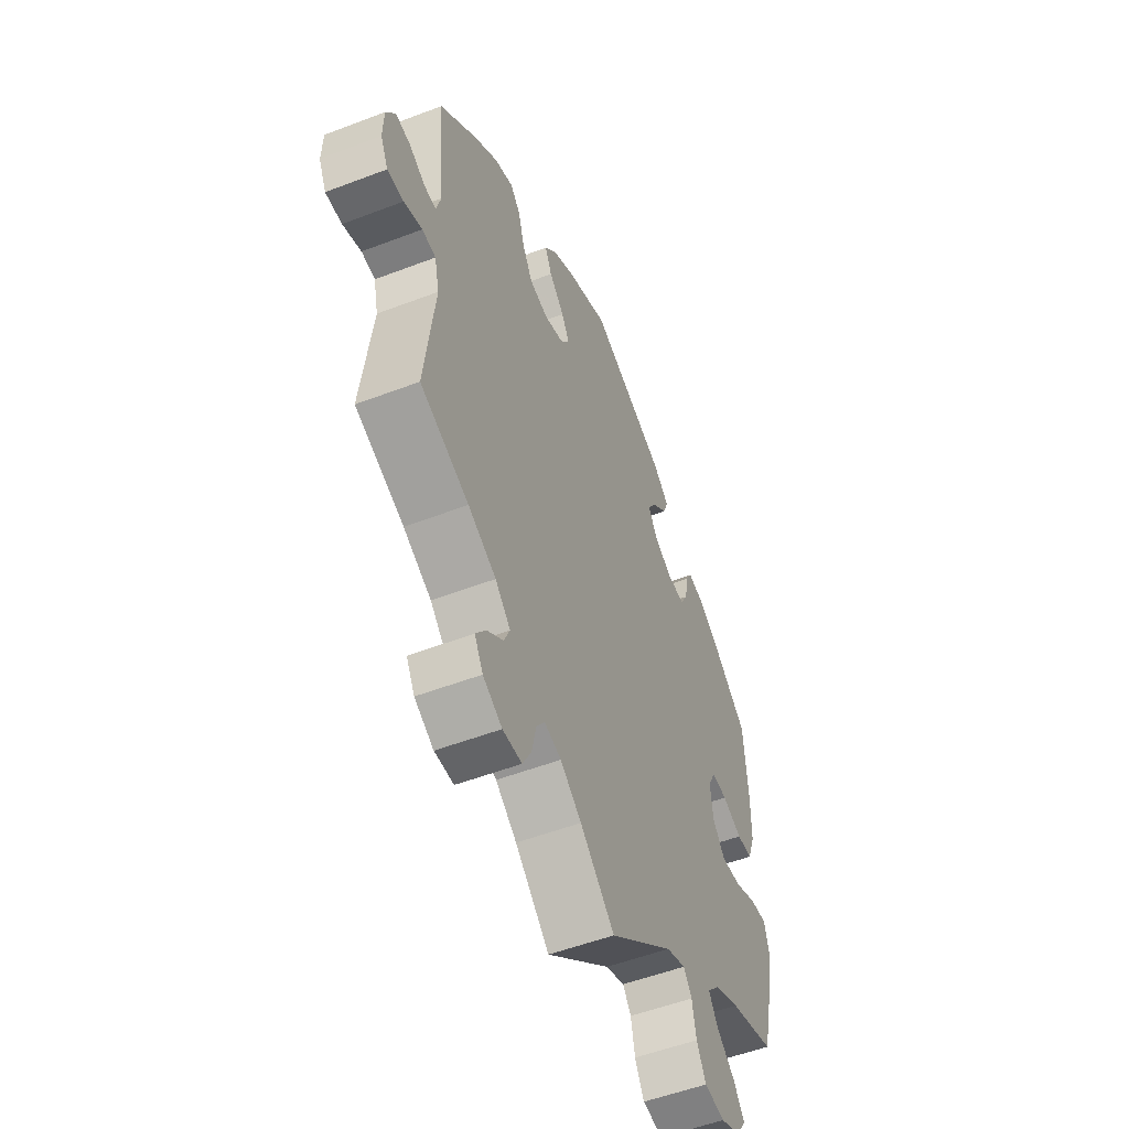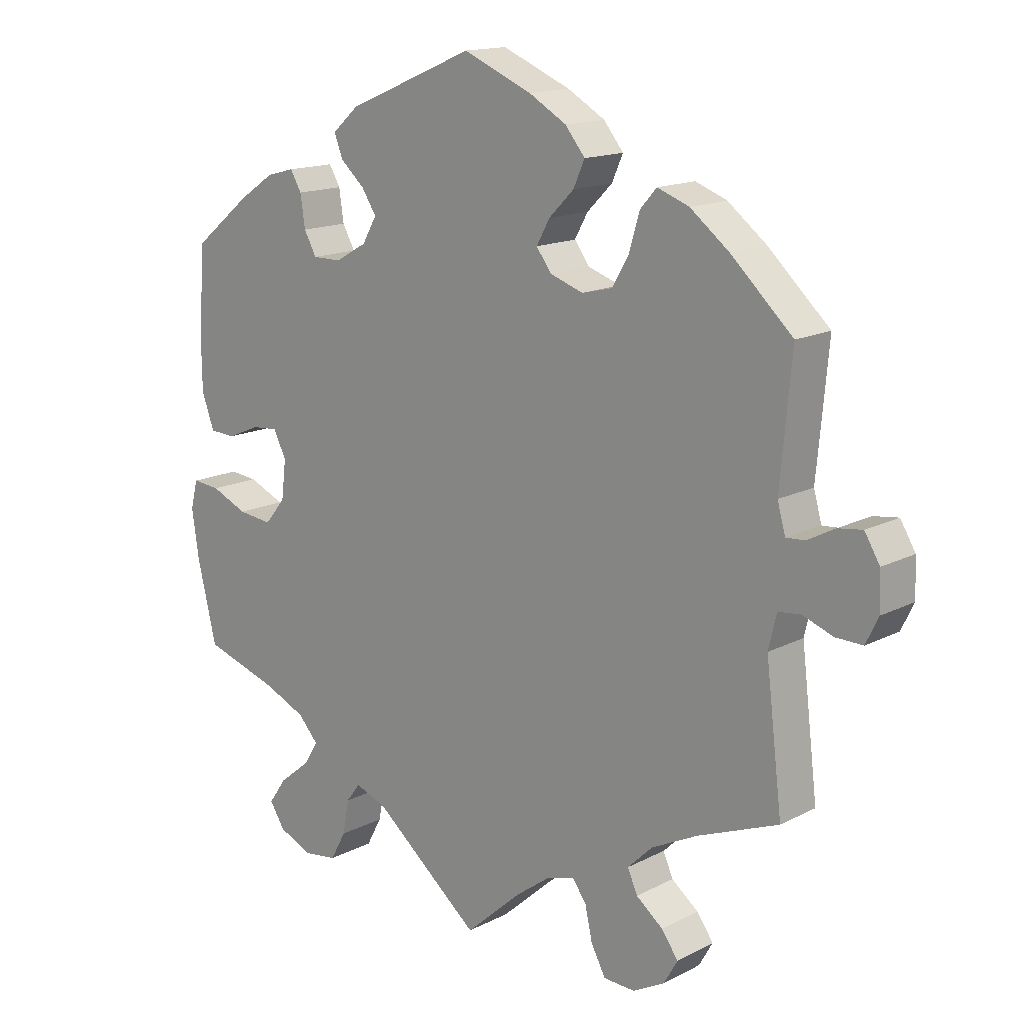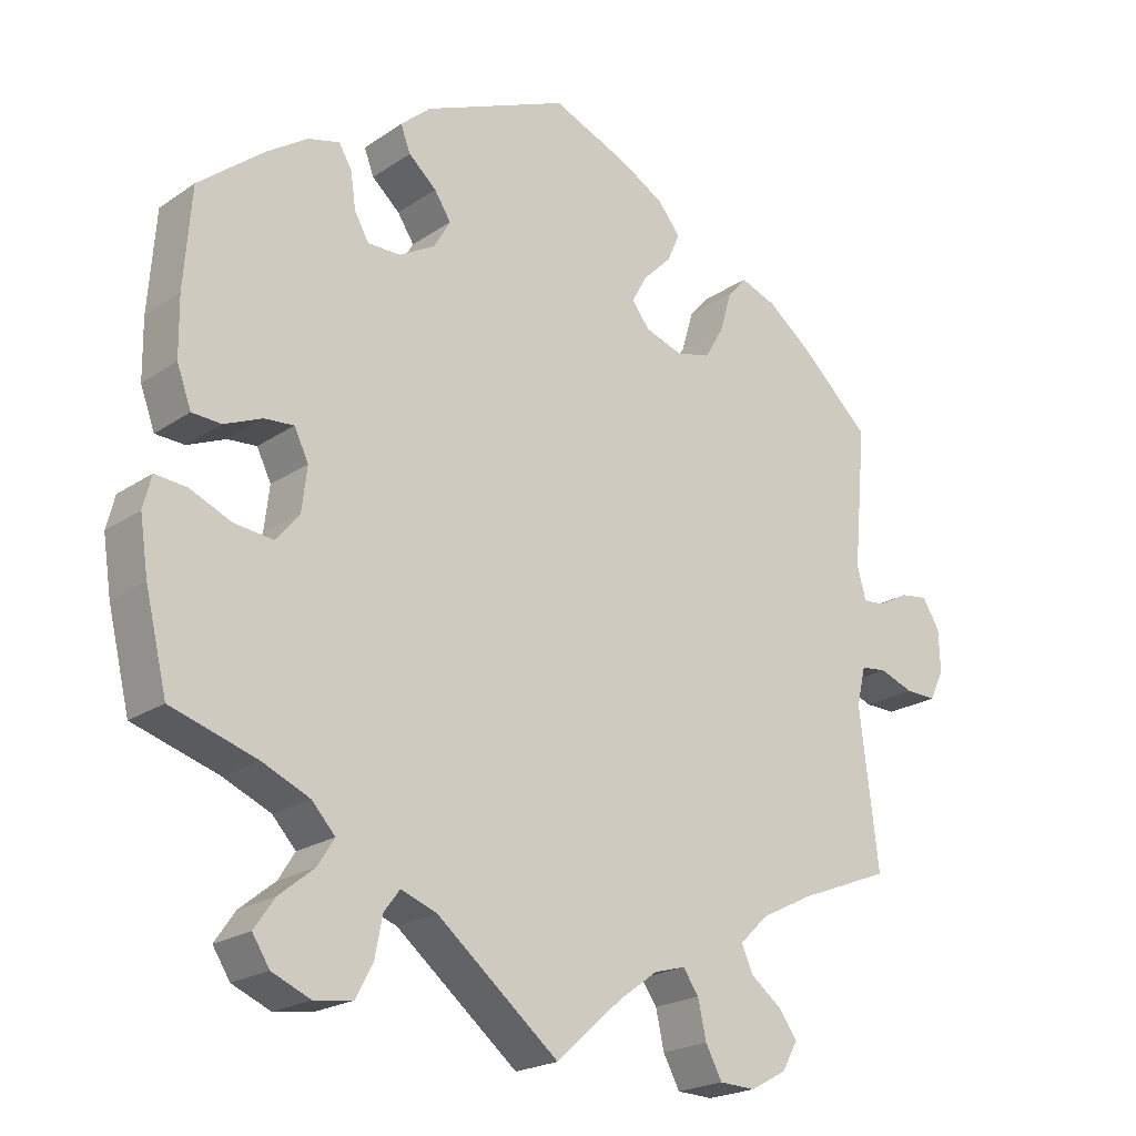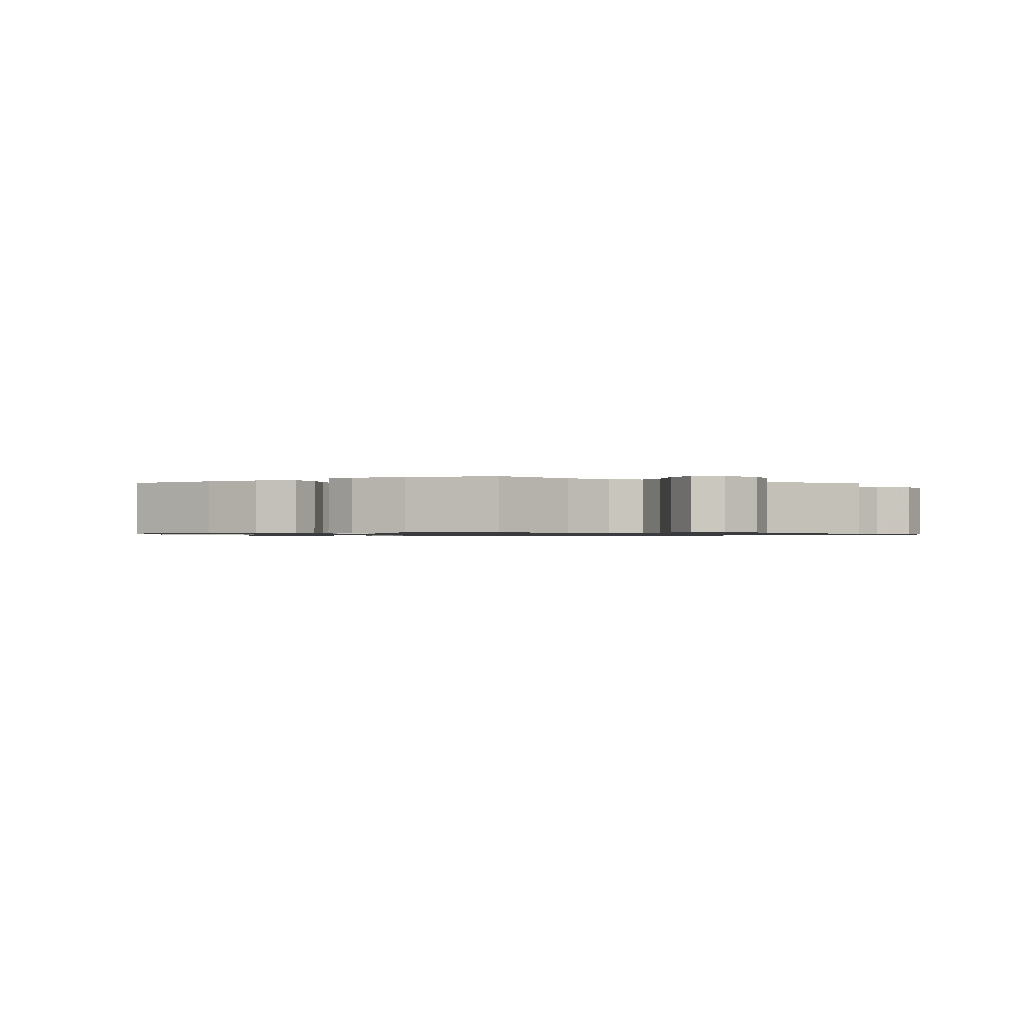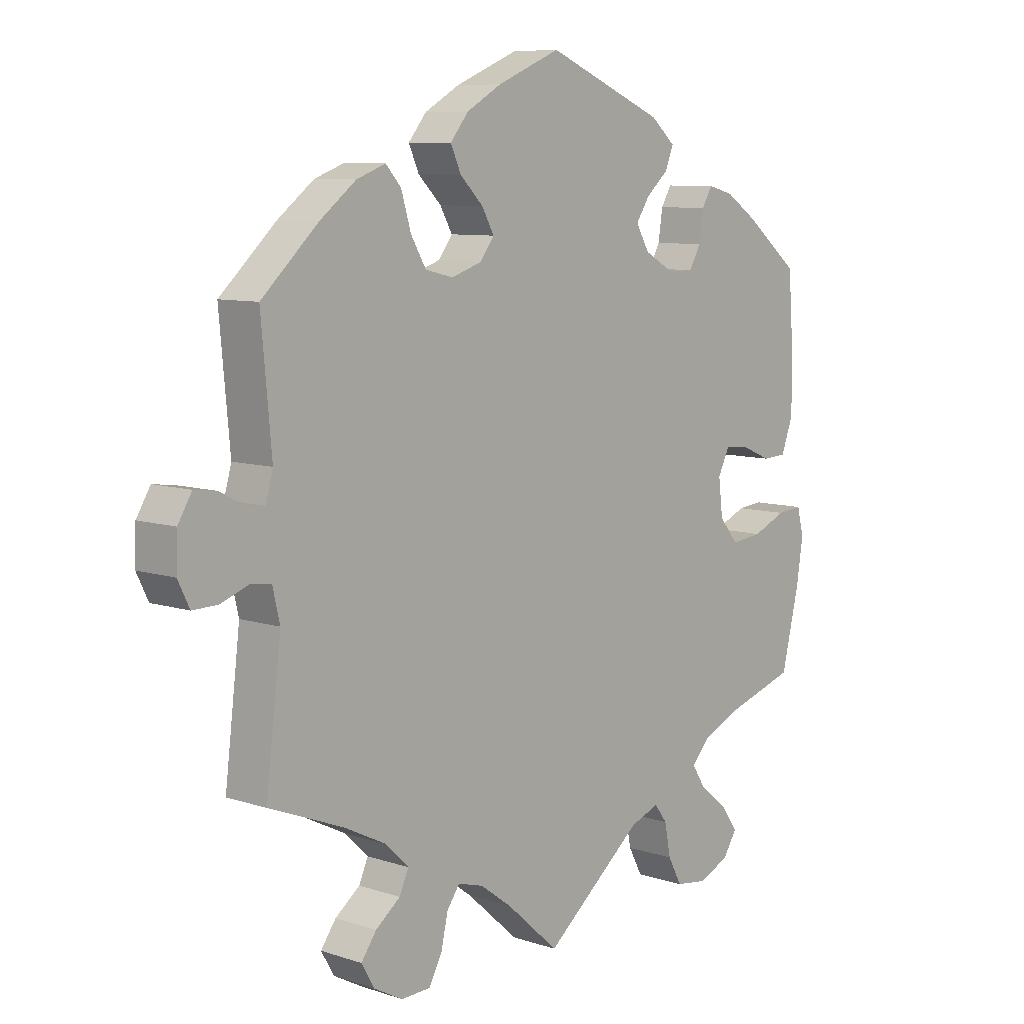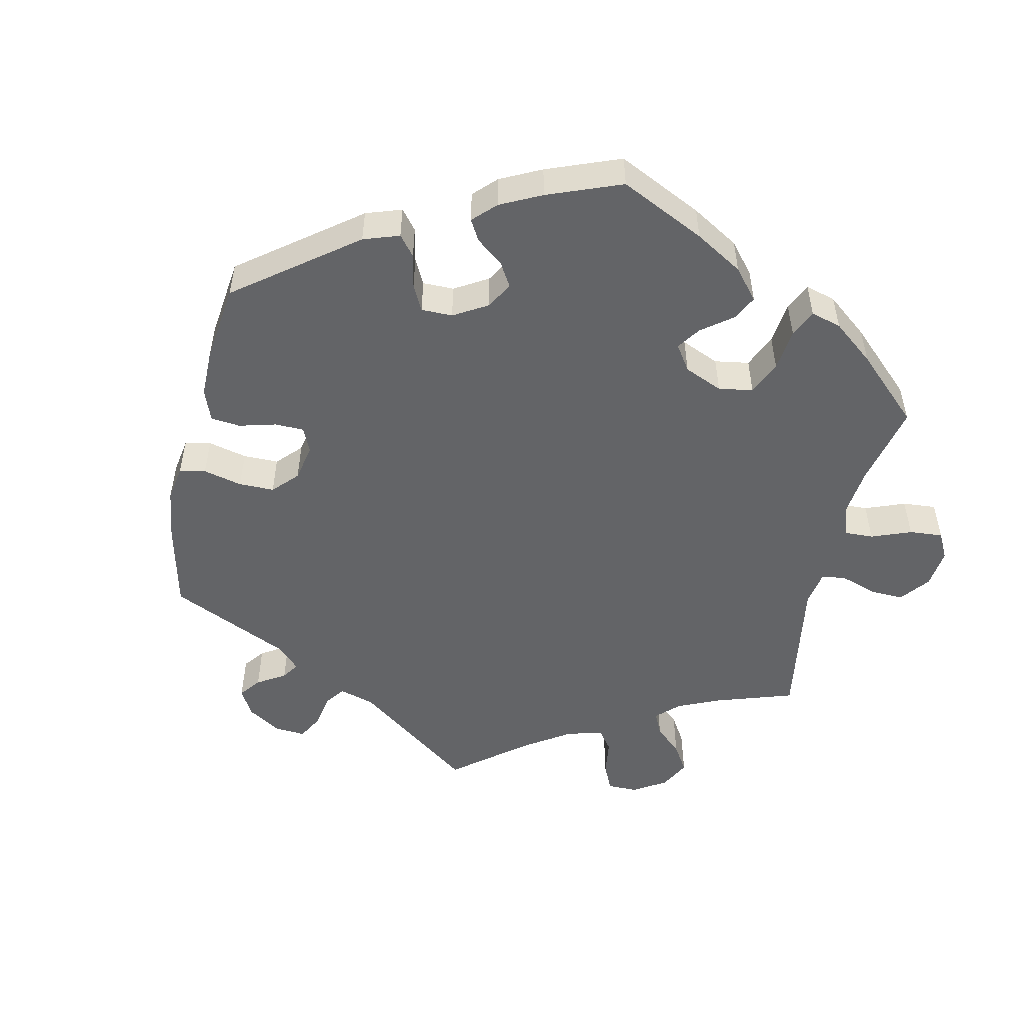
<metadata>
{"format":"obj","ext":"obj","renderer":"f3d","projection":"perspective","resolution":1024,"background":"white","views":[{"elev":-53.3,"azim":-67.8,"up":"+Z"},{"elev":15.1,"azim":-137.5,"up":"+Z"},{"elev":-21.2,"azim":140.0,"up":"+Z"},{"elev":-0.9,"azim":119.4,"up":"+Y"},{"elev":8.3,"azim":-48.0,"up":"+Z"},{"elev":-51.2,"azim":47.5,"up":"+Y"}]}
</metadata>
<code>
v -0.476 0.07 -0.082
v -0.488 0.07 -0.031
v -0.522 0.07 -0.027
v -0.568 0.07 -0.044
v -0.609 0.07 -0.045
v -0.628 0.07 -0.006
v -0.626 0.07 0.05
v -0.603 0.07 0.088
v -0.566 0.07 0.083
v -0.525 0.07 0.061
v -0.496 0.07 0.059
v -0.484 0.07 0.102
v -0.501 0.07 0.288
v -0.408 0.07 0.375
v -0.349 0.07 0.421
v -0.301 0.07 0.439
v -0.276 0.07 0.411
v -0.26 0.07 0.357
v -0.235 0.07 0.314
v -0.189 0.07 0.303
v -0.139 0.07 0.32
v -0.116 0.07 0.351
v -0.136 0.07 0.387
v -0.174 0.07 0.425
v -0.191 0.07 0.463
v -0.161 0.07 0.5
v -0.104 0.07 0.533
v 0 0.07 0.577
v 0.193 0.07 0.496
v 0.233 0.07 0.461
v 0.22 0.07 0.427
v 0.183 0.07 0.394
v 0.161 0.07 0.36
v 0.183 0.07 0.322
v 0.231 0.07 0.295
v 0.274 0.07 0.295
v 0.293 0.07 0.329
v 0.3 0.07 0.377
v 0.317 0.07 0.406
v 0.359 0.07 0.395
v 0.413 0.07 0.359
v 0.5 0.07 0.289
v 0.51 0.07 0.157
v 0.509 0.07 0.079
v 0.49 0.07 0.027
v 0.451 0.07 0.025
v 0.401 0.07 0.046
v 0.362 0.07 0.049
v 0.343 0.07 0.01
v 0.35 0.07 -0.048
v 0.381 0.07 -0.086
v 0.433 0.07 -0.08
v 0.488 0.07 -0.056
v 0.53 0.07 -0.052
v 0.541 0.07 -0.095
v 0.53 0.07 -0.168
v 0.501 0.07 -0.289
v 0.387 0.07 -0.325
v 0.324 0.07 -0.353
v 0.293 0.07 -0.387
v 0.315 0.07 -0.422
v 0.362 0.07 -0.46
v 0.389 0.07 -0.499
v 0.366 0.07 -0.535
v 0.315 0.07 -0.557
v 0.264 0.07 -0.55
v 0.241 0.07 -0.507
v 0.231 0.07 -0.455
v 0.21 0.07 -0.427
v 0.162 0.07 -0.445
v 0 0.07 -0.578
v -0.086 0.07 -0.501
v -0.139 0.07 -0.462
v -0.181 0.07 -0.45
v -0.202 0.07 -0.48
v -0.213 0.07 -0.53
v -0.235 0.07 -0.571
v -0.283 0.07 -0.573
v -0.331 0.07 -0.547
v -0.352 0.07 -0.51
v -0.327 0.07 -0.475
v -0.286 0.07 -0.443
v -0.271 0.07 -0.409
v -0.309 0.07 -0.372
v -0.379 0.07 -0.337
v -0.501 0.07 -0.289
v -0.476 0 -0.082
v -0.488 0 -0.031
v -0.522 0 -0.027
v -0.568 0 -0.044
v -0.609 0 -0.045
v -0.628 0 -0.006
v -0.626 0 0.05
v -0.603 0 0.088
v -0.566 0 0.083
v -0.525 0 0.061
v -0.496 0 0.059
v -0.484 0 0.102
v -0.501 0 0.288
v -0.408 0 0.375
v -0.349 0 0.421
v -0.301 0 0.439
v -0.276 0 0.411
v -0.26 0 0.357
v -0.235 0 0.314
v -0.189 0 0.303
v -0.139 0 0.32
v -0.116 0 0.351
v -0.136 0 0.387
v -0.174 0 0.425
v -0.191 0 0.463
v -0.161 0 0.5
v -0.104 0 0.533
v 0 0 0.577
v 0.193 0 0.496
v 0.233 0 0.461
v 0.22 0 0.427
v 0.183 0 0.394
v 0.161 0 0.36
v 0.183 0 0.322
v 0.231 0 0.295
v 0.274 0 0.295
v 0.293 0 0.329
v 0.3 0 0.377
v 0.317 0 0.406
v 0.359 0 0.395
v 0.413 0 0.359
v 0.5 0 0.289
v 0.51 0 0.157
v 0.509 0 0.079
v 0.49 0 0.027
v 0.451 0 0.025
v 0.401 0 0.046
v 0.362 0 0.049
v 0.343 0 0.01
v 0.35 0 -0.048
v 0.381 0 -0.086
v 0.433 0 -0.08
v 0.488 0 -0.056
v 0.53 0 -0.052
v 0.541 0 -0.095
v 0.53 0 -0.168
v 0.501 0 -0.289
v 0.387 0 -0.325
v 0.324 0 -0.353
v 0.293 0 -0.387
v 0.315 0 -0.422
v 0.362 0 -0.46
v 0.389 0 -0.499
v 0.366 0 -0.535
v 0.315 0 -0.557
v 0.264 0 -0.55
v 0.241 0 -0.507
v 0.231 0 -0.455
v 0.21 0 -0.427
v 0.162 0 -0.445
v 0 0 -0.578
v -0.086 0 -0.501
v -0.139 0 -0.462
v -0.181 0 -0.45
v -0.202 0 -0.48
v -0.213 0 -0.53
v -0.235 0 -0.571
v -0.283 0 -0.573
v -0.331 0 -0.547
v -0.352 0 -0.51
v -0.327 0 -0.475
v -0.286 0 -0.443
v -0.271 0 -0.409
v -0.309 0 -0.372
v -0.379 0 -0.337
v -0.501 0 -0.289
f 85 86 1
f 84 85 1 2
f 83 84 2
f 79 80 81 82
f 79 82 83
f 78 79 83
f 75 76 77 78
f 74 75 78 83
f 73 74 83 2
f 70 71 72
f 69 70 72 73
f 65 66 67 68
f 65 68 69
f 64 65 69
f 61 62 63 64
f 60 61 64 69
f 59 60 69 73
f 55 56 57 58
f 52 53 54 55
f 51 52 55 58
f 50 51 58 59
f 44 45 46 47
f 44 47 48
f 43 44 48
f 42 43 48
f 41 42 48
f 40 41 48 49
f 37 38 39 40
f 36 37 40 49
f 29 30 31 32
f 29 32 33
f 28 29 33
f 27 28 33 34
f 23 24 25 26
f 22 23 26 27
f 15 16 17 18
f 15 18 19
f 12 13 14 15
f 11 12 15 19
f 7 8 9 10
f 7 10 11
f 6 7 11
f 3 4 5 6
f 2 3 6 11
f 35 36 49 50
f 34 35 50 59
f 22 27 34 59
f 21 22 59 73
f 2 11 19 20
f 2 20 21 73
f 87 172 171
f 88 87 171 170
f 88 170 169
f 168 167 166 165
f 169 168 165
f 169 165 164
f 164 163 162 161
f 169 164 161 160
f 88 169 160 159
f 158 157 156
f 159 158 156 155
f 154 153 152 151
f 155 154 151
f 155 151 150
f 150 149 148 147
f 155 150 147 146
f 159 155 146 145
f 144 143 142 141
f 141 140 139 138
f 144 141 138 137
f 145 144 137 136
f 133 132 131 130
f 134 133 130
f 134 130 129
f 134 129 128
f 134 128 127
f 135 134 127 126
f 126 125 124 123
f 135 126 123 122
f 118 117 116 115
f 119 118 115
f 119 115 114
f 120 119 114 113
f 112 111 110 109
f 113 112 109 108
f 104 103 102 101
f 105 104 101
f 101 100 99 98
f 105 101 98 97
f 96 95 94 93
f 97 96 93
f 97 93 92
f 92 91 90 89
f 97 92 89 88
f 136 135 122 121
f 145 136 121 120
f 145 120 113 108
f 159 145 108 107
f 106 105 97 88
f 159 107 106 88
f 1 87 88 2
f 2 88 89 3
f 3 89 90 4
f 4 90 91 5
f 5 91 92 6
f 6 92 93 7
f 7 93 94 8
f 8 94 95 9
f 9 95 96 10
f 10 96 97 11
f 11 97 98 12
f 12 98 99 13
f 13 99 100 14
f 14 100 101 15
f 15 101 102 16
f 16 102 103 17
f 17 103 104 18
f 18 104 105 19
f 19 105 106 20
f 20 106 107 21
f 21 107 108 22
f 22 108 109 23
f 23 109 110 24
f 24 110 111 25
f 25 111 112 26
f 26 112 113 27
f 27 113 114 28
f 28 114 115 29
f 29 115 116 30
f 30 116 117 31
f 31 117 118 32
f 32 118 119 33
f 33 119 120 34
f 34 120 121 35
f 35 121 122 36
f 36 122 123 37
f 37 123 124 38
f 38 124 125 39
f 39 125 126 40
f 40 126 127 41
f 41 127 128 42
f 42 128 129 43
f 43 129 130 44
f 44 130 131 45
f 45 131 132 46
f 46 132 133 47
f 47 133 134 48
f 48 134 135 49
f 49 135 136 50
f 50 136 137 51
f 51 137 138 52
f 52 138 139 53
f 53 139 140 54
f 54 140 141 55
f 55 141 142 56
f 56 142 143 57
f 57 143 144 58
f 58 144 145 59
f 59 145 146 60
f 60 146 147 61
f 61 147 148 62
f 62 148 149 63
f 63 149 150 64
f 64 150 151 65
f 65 151 152 66
f 66 152 153 67
f 67 153 154 68
f 68 154 155 69
f 69 155 156 70
f 70 156 157 71
f 71 157 158 72
f 72 158 159 73
f 73 159 160 74
f 74 160 161 75
f 75 161 162 76
f 76 162 163 77
f 77 163 164 78
f 78 164 165 79
f 79 165 166 80
f 80 166 167 81
f 81 167 168 82
f 82 168 169 83
f 83 169 170 84
f 84 170 171 85
f 85 171 172 86
f 86 172 87 1

</code>
